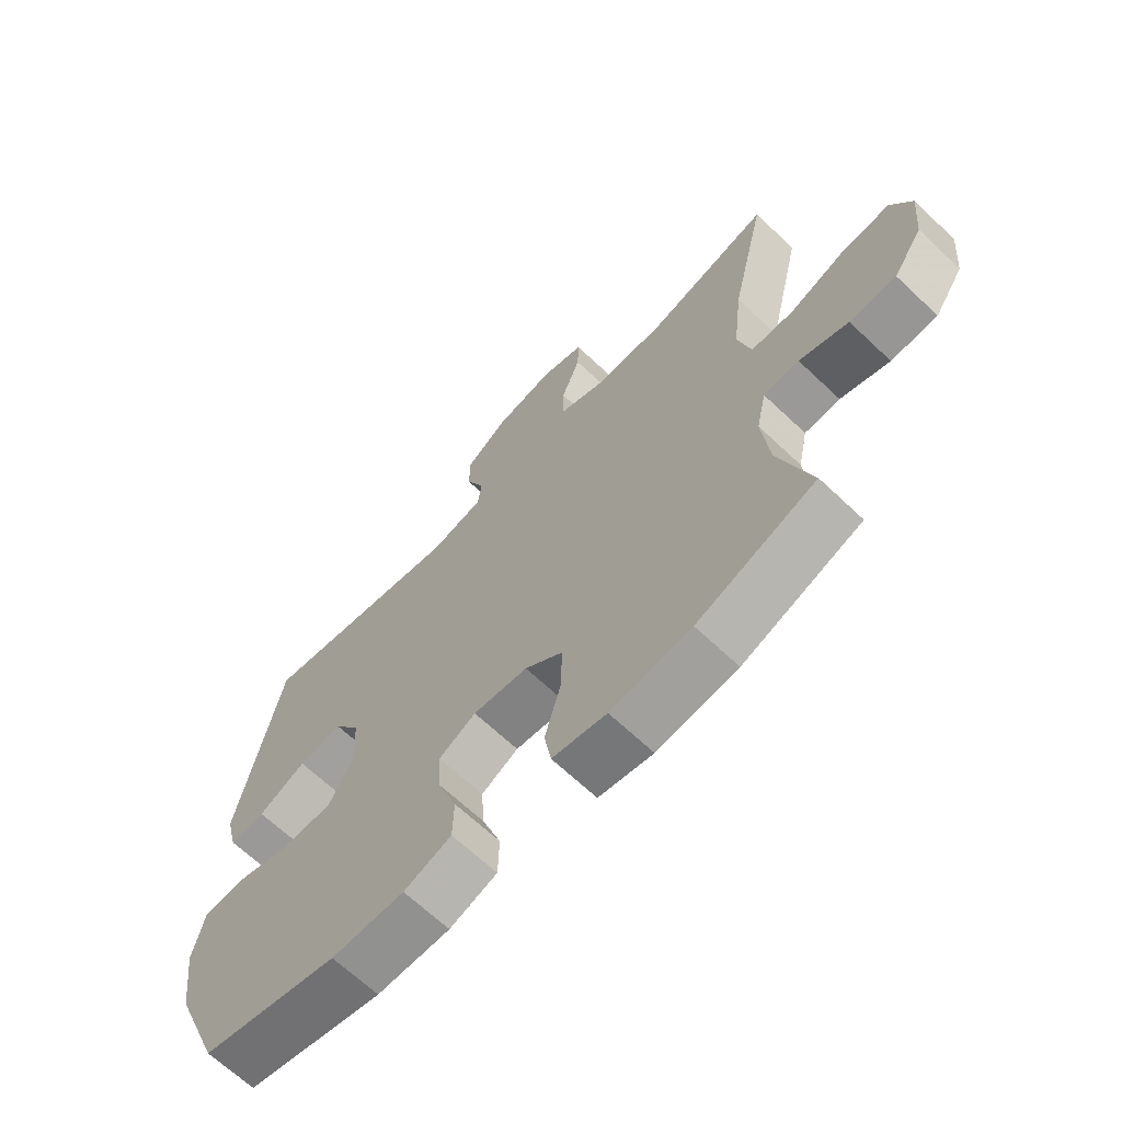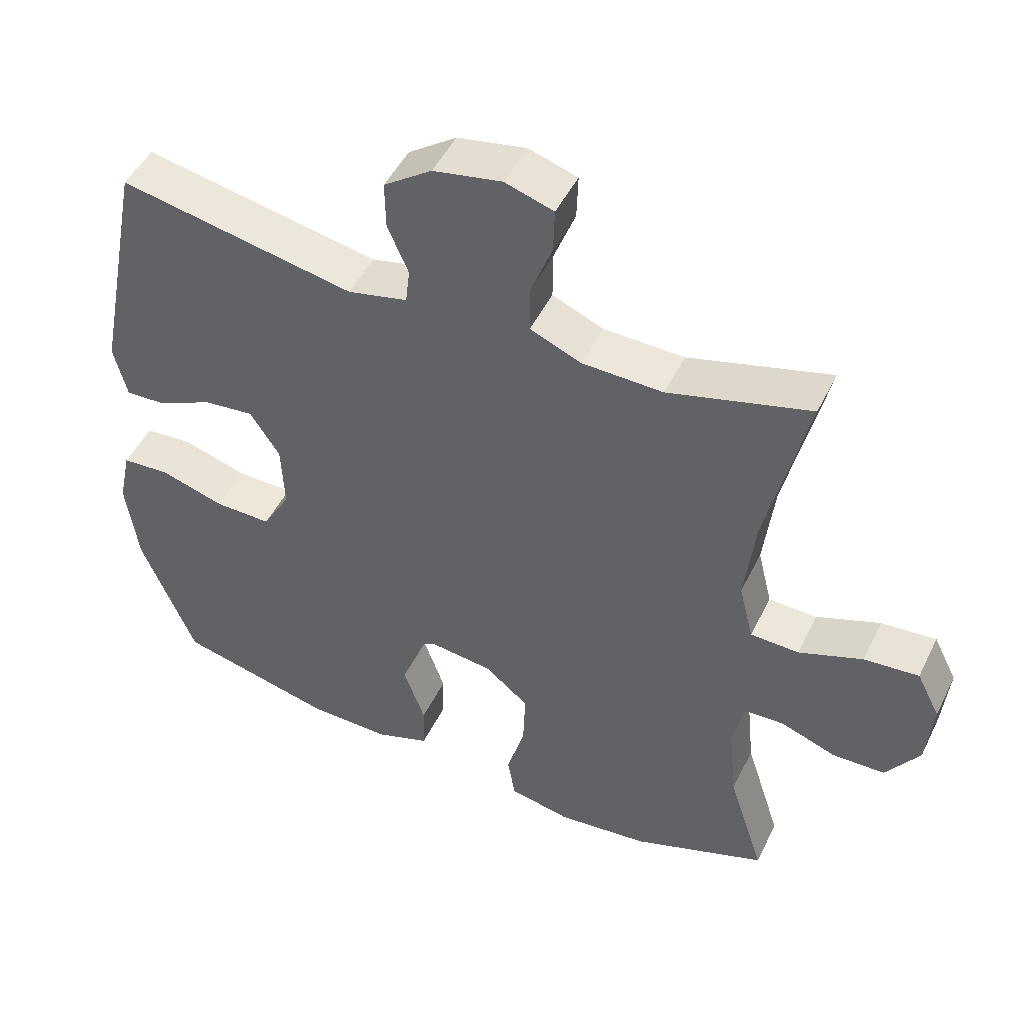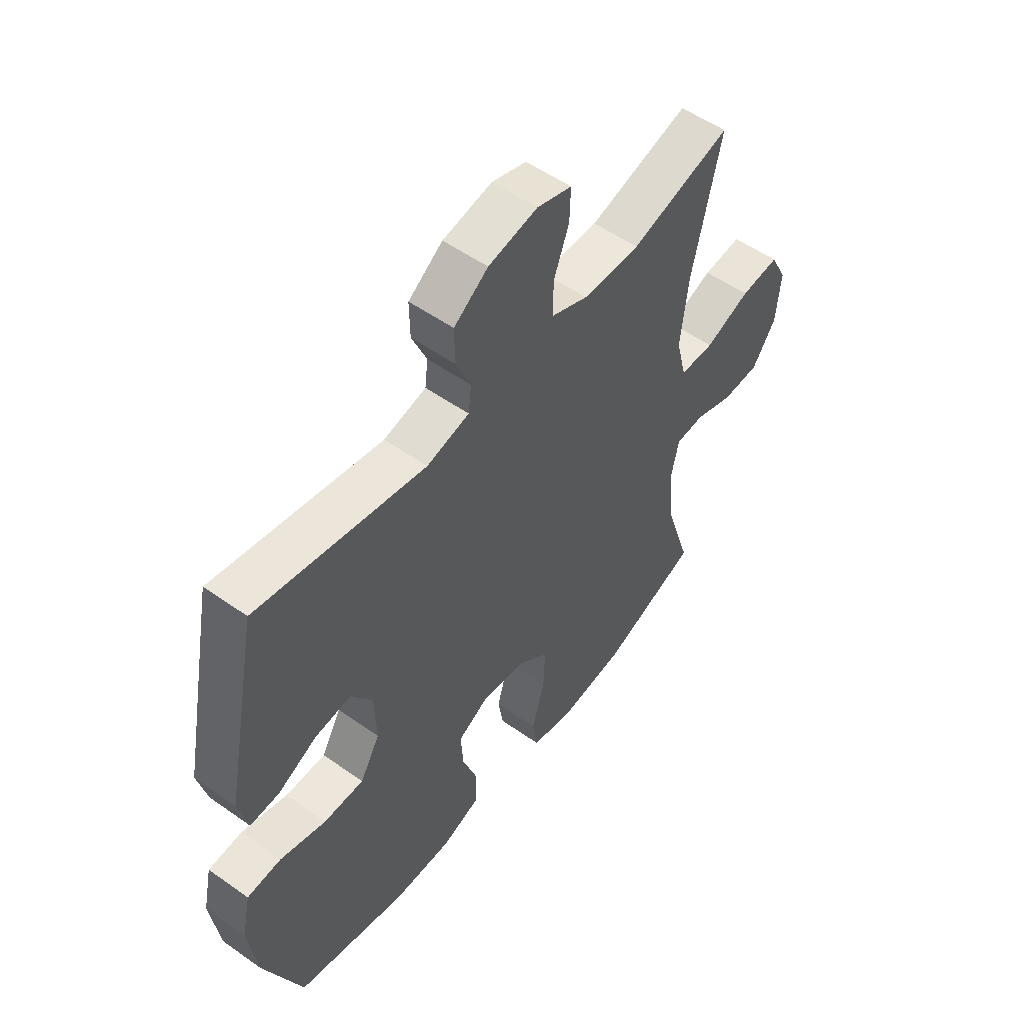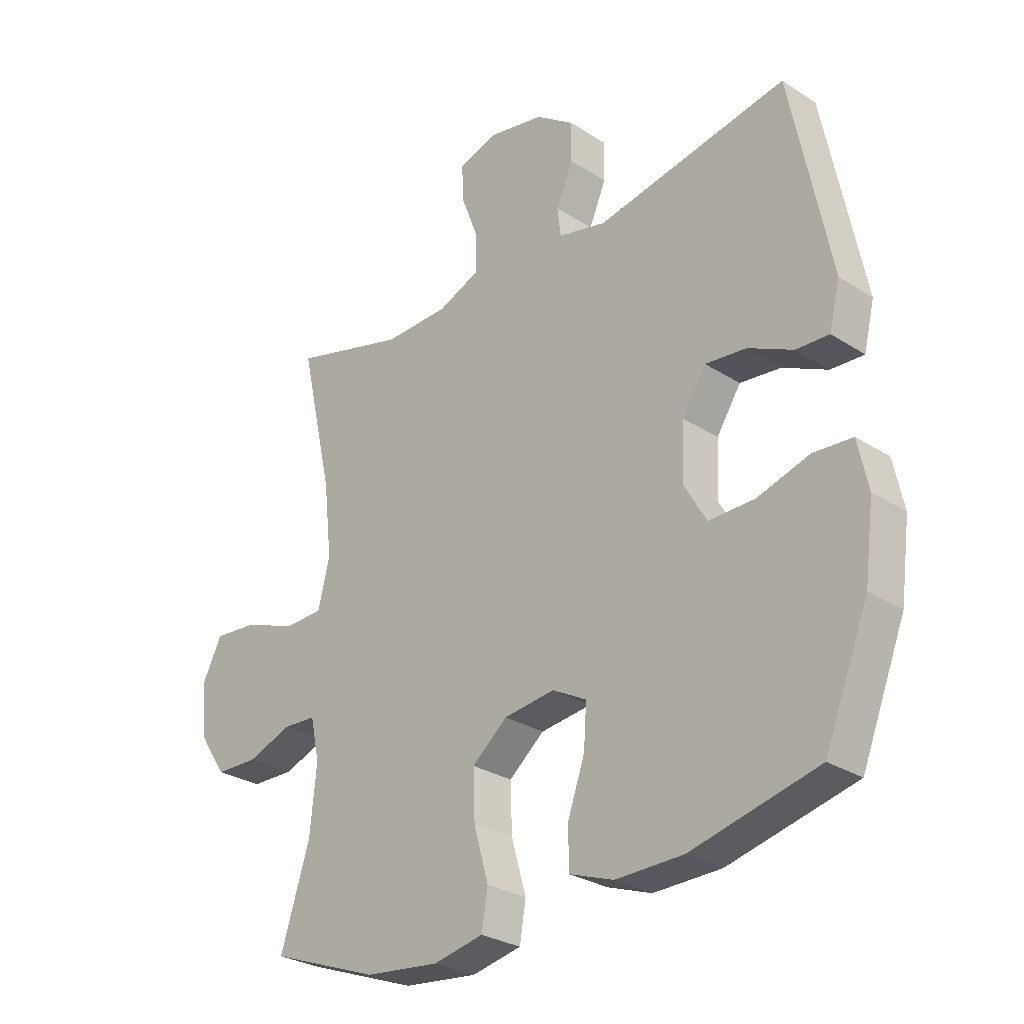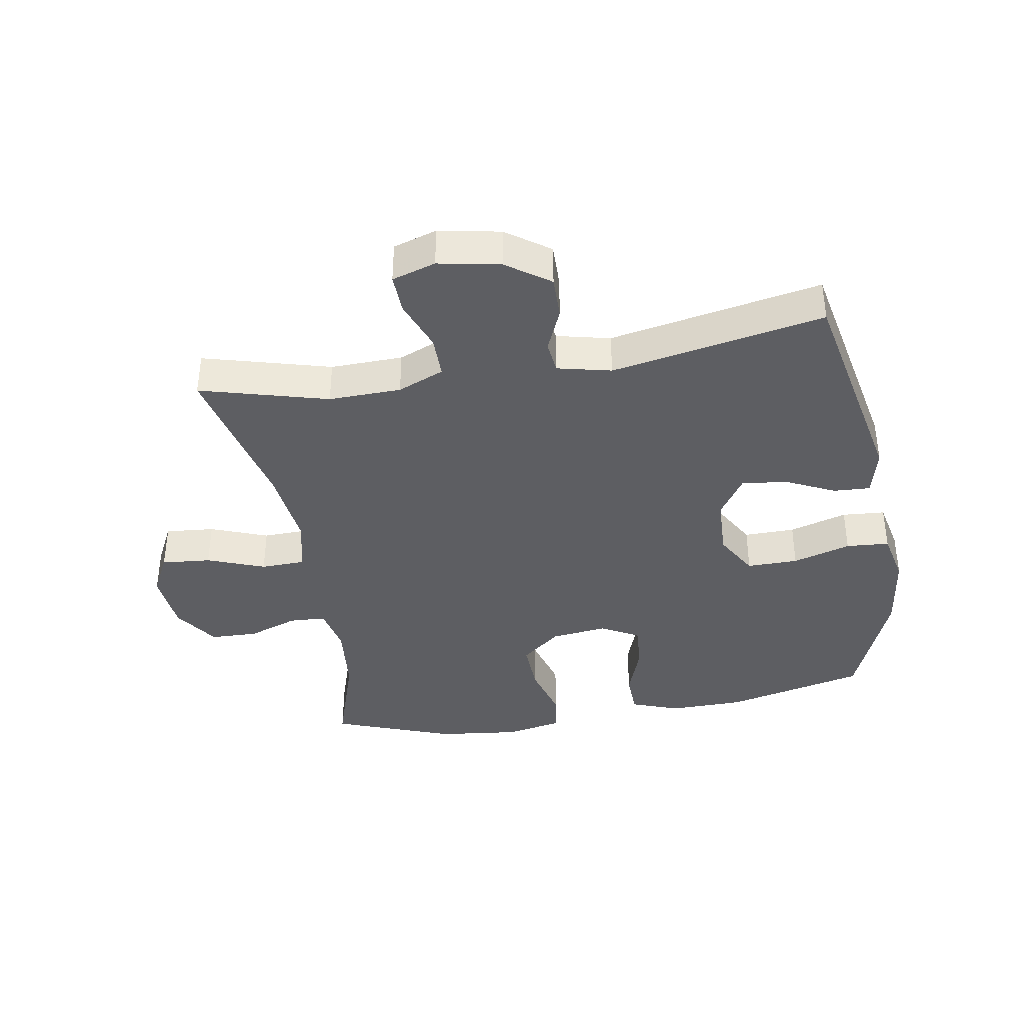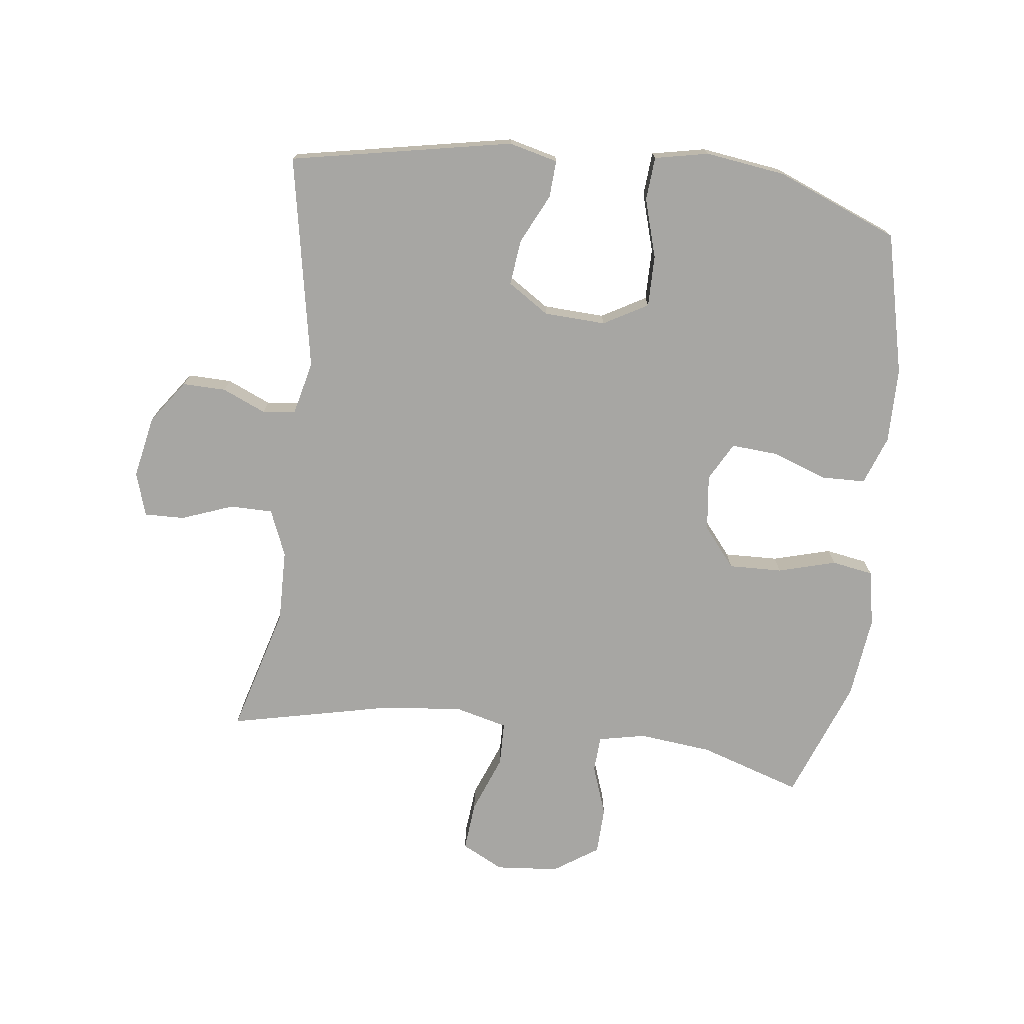
<metadata>
{"format":"obj","ext":"obj","renderer":"f3d","projection":"perspective","resolution":1024,"background":"white","views":[{"elev":-66.6,"azim":-133.5,"up":"+Z"},{"elev":48.6,"azim":-154.6,"up":"+Z"},{"elev":53.8,"azim":127.0,"up":"+Z"},{"elev":-28.3,"azim":45.8,"up":"+Z"},{"elev":-38.4,"azim":9.7,"up":"+Y"},{"elev":-74.1,"azim":82.7,"up":"+Y"}]}
</metadata>
<code>
v -0.5 0.07 0.5
v -0.296 0.07 0.444
v -0.18 0.07 0.447
v -0.106 0.07 0.478
v -0.106 0.07 0.546
v -0.137 0.07 0.628
v -0.139 0.07 0.692
v -0.069 0.07 0.714
v 0.03 0.07 0.695
v 0.099 0.07 0.646
v 0.098 0.07 0.577
v 0.068 0.07 0.507
v 0.074 0.07 0.455
v 0.16 0.07 0.435
v 0.5 0.07 0.5
v 0.57 0.07 0.147
v 0.551 0.07 0.069
v 0.492 0.07 0.072
v 0.413 0.07 0.11
v 0.34 0.07 0.118
v 0.297 0.07 0.052
v 0.293 0.07 -0.046
v 0.333 0.07 -0.116
v 0.415 0.07 -0.115
v 0.508 0.07 -0.087
v 0.577 0.07 -0.092
v 0.595 0.07 -0.177
v 0.578 0.07 -0.305
v 0.5 0.07 -0.5
v 0.275 0.07 -0.554
v 0.155 0.07 -0.556
v 0.077 0.07 -0.528
v 0.075 0.07 -0.458
v 0.106 0.07 -0.37
v 0.111 0.07 -0.296
v 0.05 0.07 -0.263
v -0.04 0.07 -0.274
v -0.103 0.07 -0.326
v -0.1 0.07 -0.411
v -0.074 0.07 -0.503
v -0.085 0.07 -0.569
v -0.174 0.07 -0.587
v -0.306 0.07 -0.572
v -0.5 0.07 -0.5
v -0.448 0.07 -0.337
v -0.436 0.07 -0.22
v -0.452 0.07 -0.145
v -0.51 0.07 -0.142
v -0.59 0.07 -0.171
v -0.666 0.07 -0.169
v -0.714 0.07 -0.098
v -0.723 0.07 0.002
v -0.689 0.07 0.069
v -0.61 0.07 0.062
v -0.518 0.07 0.027
v -0.448 0.07 0.029
v -0.427 0.07 0.114
v -0.442 0.07 0.246
v -0.5 0 0.5
v -0.296 0 0.444
v -0.18 0 0.447
v -0.106 0 0.478
v -0.106 0 0.546
v -0.137 0 0.628
v -0.139 0 0.692
v -0.069 0 0.714
v 0.03 0 0.695
v 0.099 0 0.646
v 0.098 0 0.577
v 0.068 0 0.507
v 0.074 0 0.455
v 0.16 0 0.435
v 0.5 0 0.5
v 0.57 0 0.147
v 0.551 0 0.069
v 0.492 0 0.072
v 0.413 0 0.11
v 0.34 0 0.118
v 0.297 0 0.052
v 0.293 0 -0.046
v 0.333 0 -0.116
v 0.415 0 -0.115
v 0.508 0 -0.087
v 0.577 0 -0.092
v 0.595 0 -0.177
v 0.578 0 -0.305
v 0.5 0 -0.5
v 0.275 0 -0.554
v 0.155 0 -0.556
v 0.077 0 -0.528
v 0.075 0 -0.458
v 0.106 0 -0.37
v 0.111 0 -0.296
v 0.05 0 -0.263
v -0.04 0 -0.274
v -0.103 0 -0.326
v -0.1 0 -0.411
v -0.074 0 -0.503
v -0.085 0 -0.569
v -0.174 0 -0.587
v -0.306 0 -0.572
v -0.5 0 -0.5
v -0.448 0 -0.337
v -0.436 0 -0.22
v -0.452 0 -0.145
v -0.51 0 -0.142
v -0.59 0 -0.171
v -0.666 0 -0.169
v -0.714 0 -0.098
v -0.723 0 0.002
v -0.689 0 0.069
v -0.61 0 0.062
v -0.518 0 0.027
v -0.448 0 0.029
v -0.427 0 0.114
v -0.442 0 0.246
f 53 54 55
f 52 53 55
f 51 52 55
f 50 51 55
f 49 50 55
f 48 49 55
f 47 48 55 56
f 46 47 56 57
f 43 44 45
f 42 43 45
f 41 42 45
f 40 41 45
f 39 40 45
f 38 39 45 46
f 37 38 46 57
f 32 33 34
f 31 32 34
f 30 31 34
f 29 30 34
f 28 29 34
f 27 28 34
f 26 27 34
f 25 26 34
f 24 25 34
f 23 24 34 35
f 22 23 35 36
f 17 18 19
f 16 17 19
f 15 16 19
f 14 15 19
f 13 14 19 20
f 10 11 12
f 9 10 12
f 8 9 12
f 7 8 12
f 6 7 12
f 5 6 12
f 4 5 12 13
f 13 20 21
f 4 13 21
f 3 4 21
f 58 1 2
f 37 57 58
f 36 37 58
f 22 36 58
f 21 22 58
f 3 21 58
f 2 3 58
f 113 112 111
f 113 111 110
f 113 110 109
f 113 109 108
f 113 108 107
f 113 107 106
f 114 113 106 105
f 115 114 105 104
f 103 102 101
f 103 101 100
f 103 100 99
f 103 99 98
f 103 98 97
f 104 103 97 96
f 115 104 96 95
f 92 91 90
f 92 90 89
f 92 89 88
f 92 88 87
f 92 87 86
f 92 86 85
f 92 85 84
f 92 84 83
f 92 83 82
f 93 92 82 81
f 94 93 81 80
f 77 76 75
f 77 75 74
f 77 74 73
f 77 73 72
f 78 77 72 71
f 70 69 68
f 70 68 67
f 70 67 66
f 70 66 65
f 70 65 64
f 70 64 63
f 71 70 63 62
f 79 78 71
f 79 71 62
f 79 62 61
f 60 59 116
f 116 115 95
f 116 95 94
f 116 94 80
f 116 80 79
f 116 79 61
f 116 61 60
f 1 59 60 2
f 2 60 61 3
f 3 61 62 4
f 4 62 63 5
f 5 63 64 6
f 6 64 65 7
f 7 65 66 8
f 8 66 67 9
f 9 67 68 10
f 10 68 69 11
f 11 69 70 12
f 12 70 71 13
f 13 71 72 14
f 14 72 73 15
f 15 73 74 16
f 16 74 75 17
f 17 75 76 18
f 18 76 77 19
f 19 77 78 20
f 20 78 79 21
f 21 79 80 22
f 22 80 81 23
f 23 81 82 24
f 24 82 83 25
f 25 83 84 26
f 26 84 85 27
f 27 85 86 28
f 28 86 87 29
f 29 87 88 30
f 30 88 89 31
f 31 89 90 32
f 32 90 91 33
f 33 91 92 34
f 34 92 93 35
f 35 93 94 36
f 36 94 95 37
f 37 95 96 38
f 38 96 97 39
f 39 97 98 40
f 40 98 99 41
f 41 99 100 42
f 42 100 101 43
f 43 101 102 44
f 44 102 103 45
f 45 103 104 46
f 46 104 105 47
f 47 105 106 48
f 48 106 107 49
f 49 107 108 50
f 50 108 109 51
f 51 109 110 52
f 52 110 111 53
f 53 111 112 54
f 54 112 113 55
f 55 113 114 56
f 56 114 115 57
f 57 115 116 58
f 58 116 59 1

</code>
